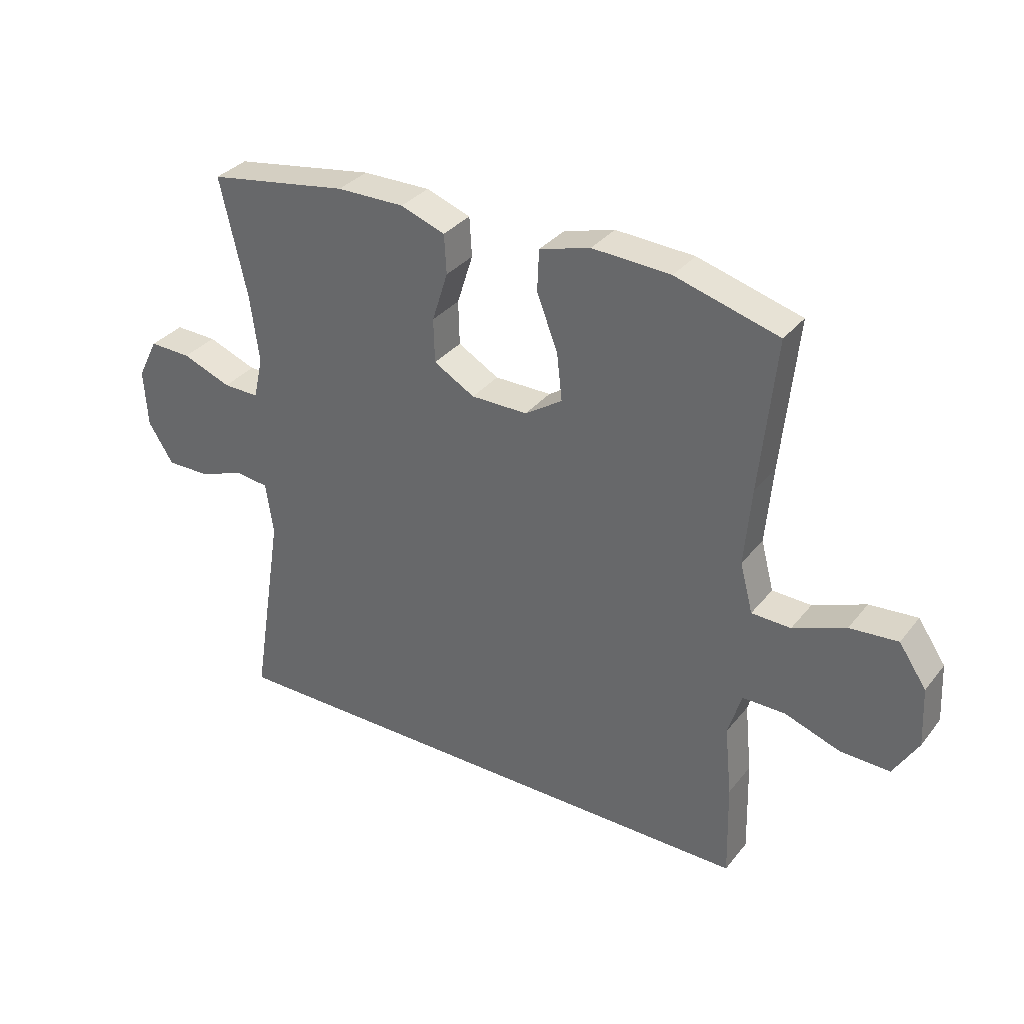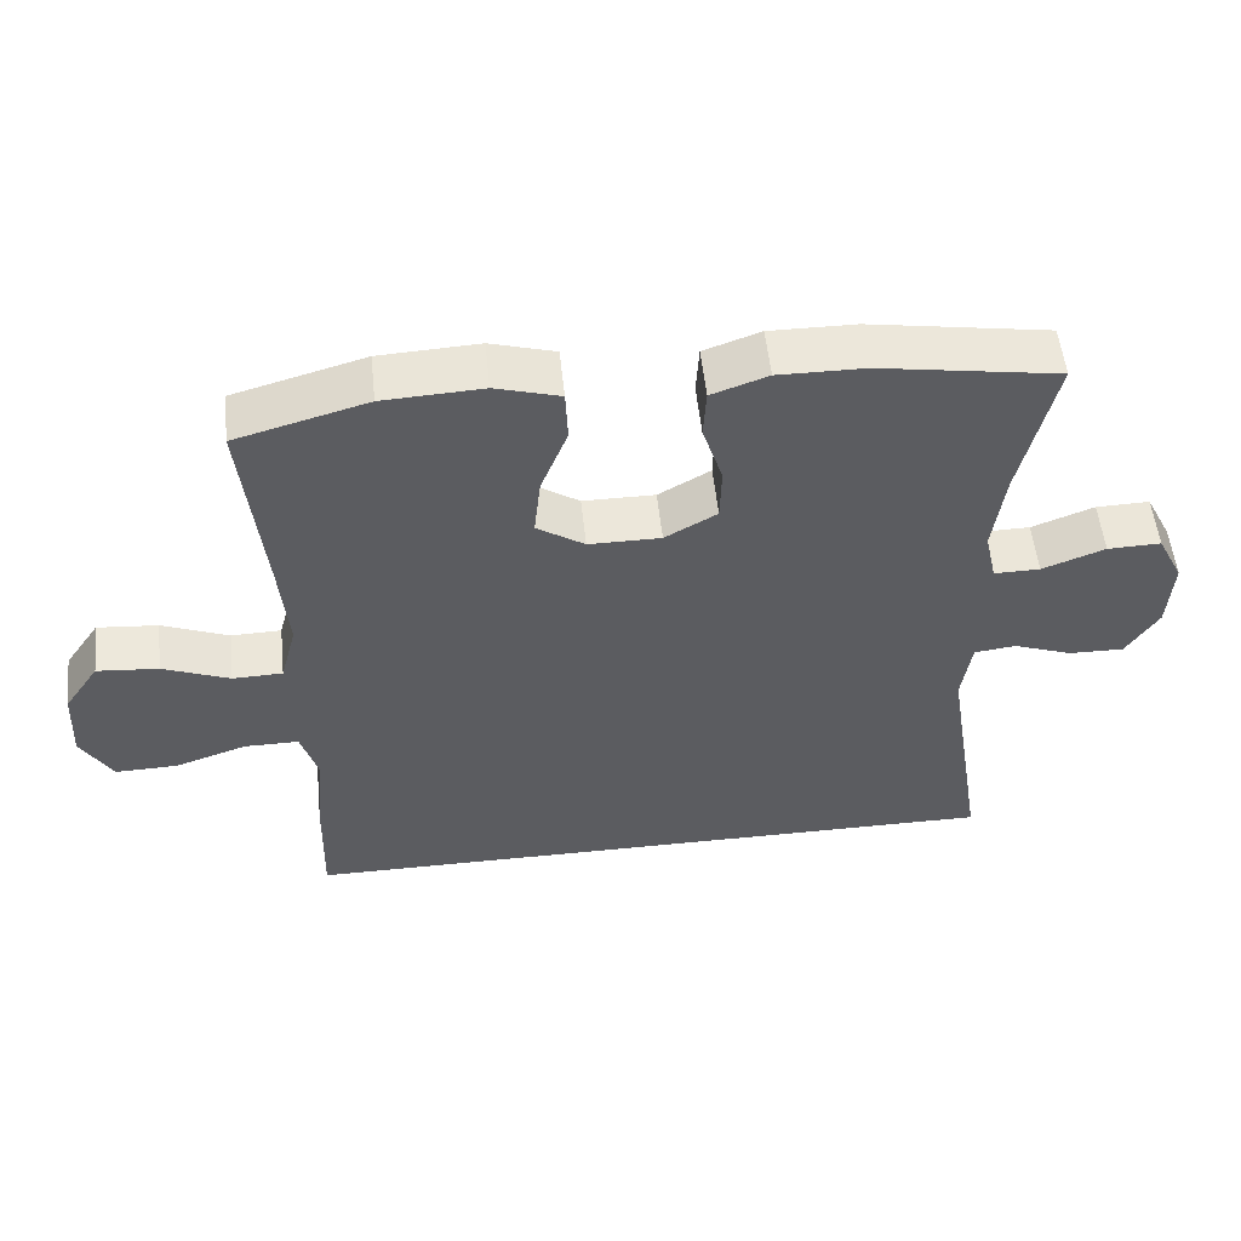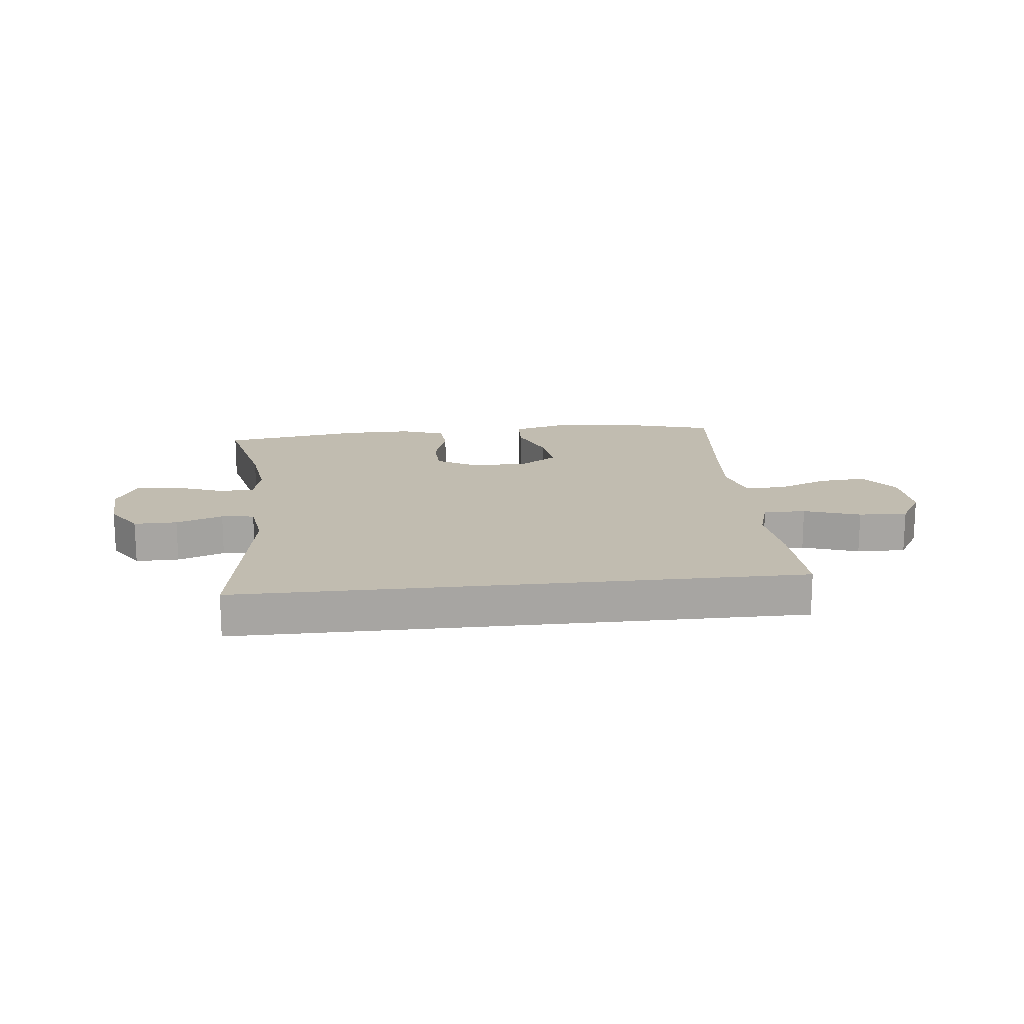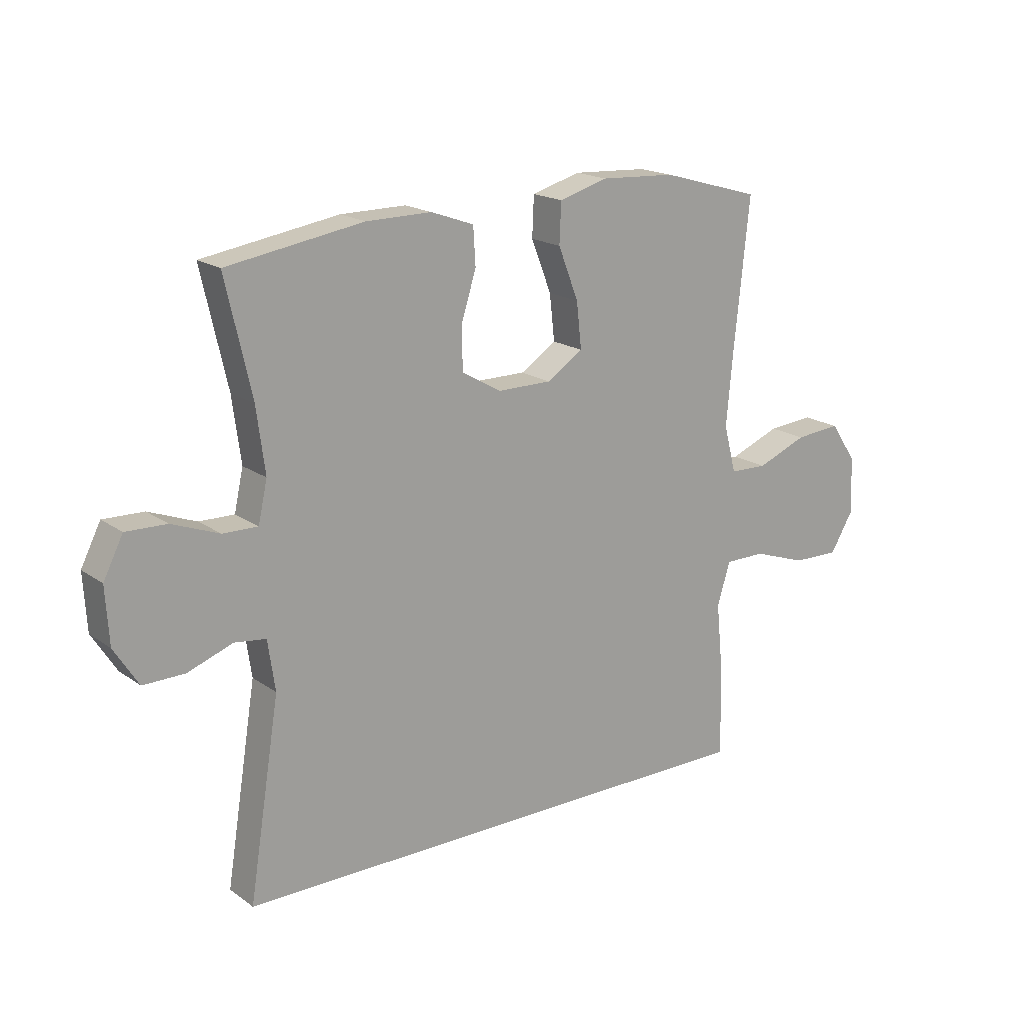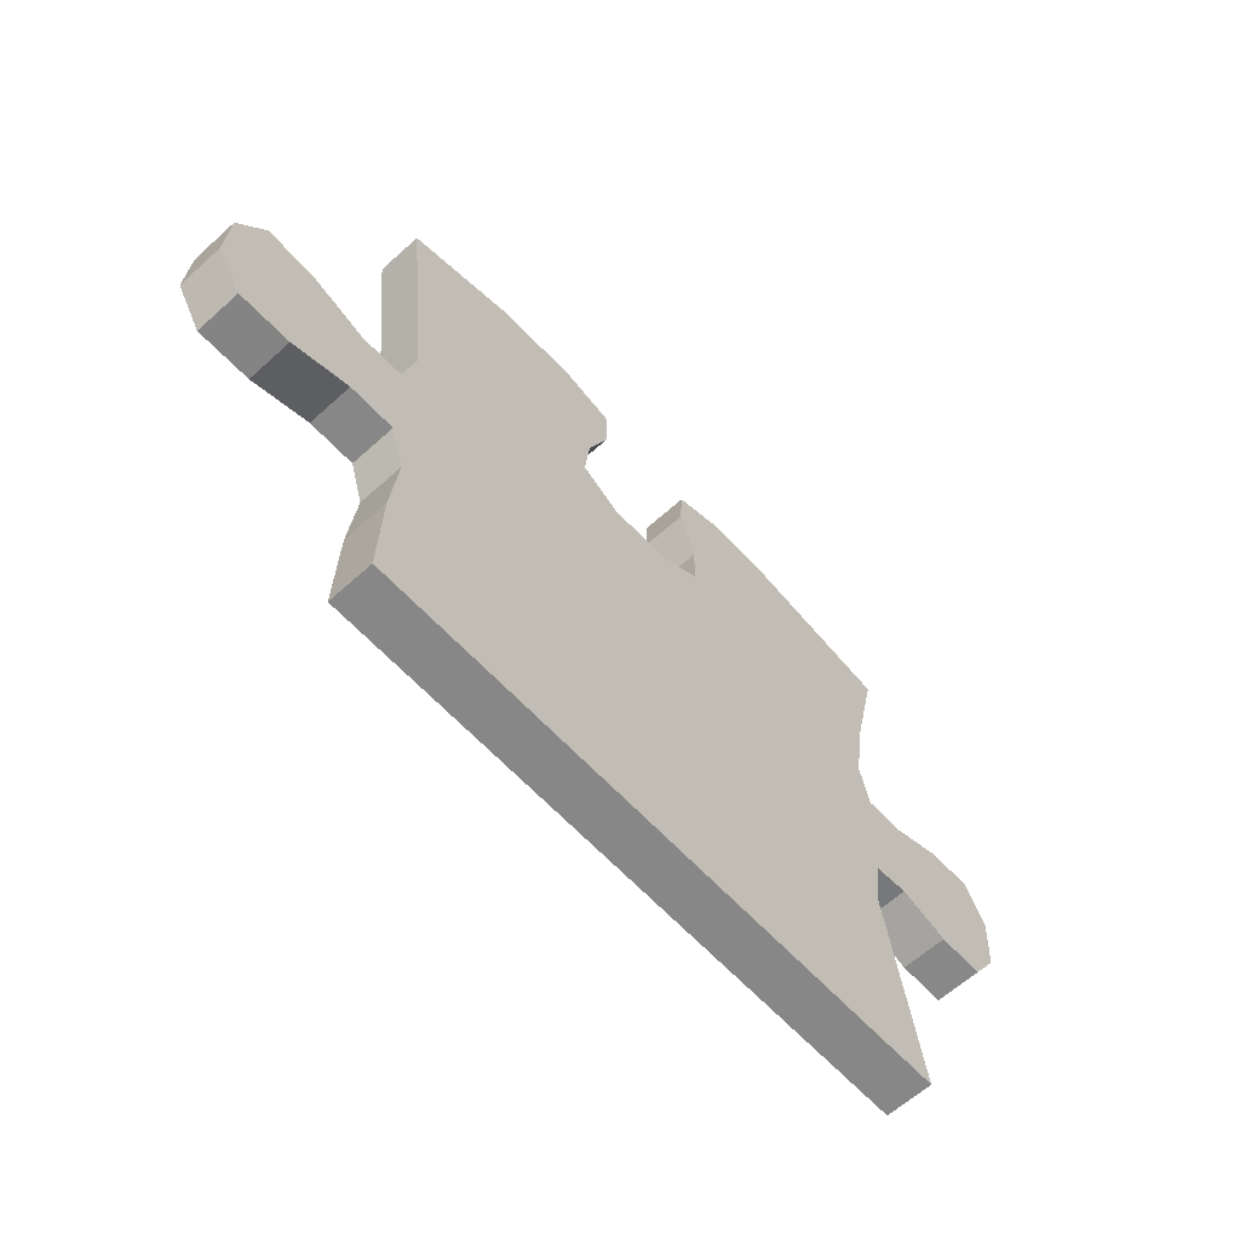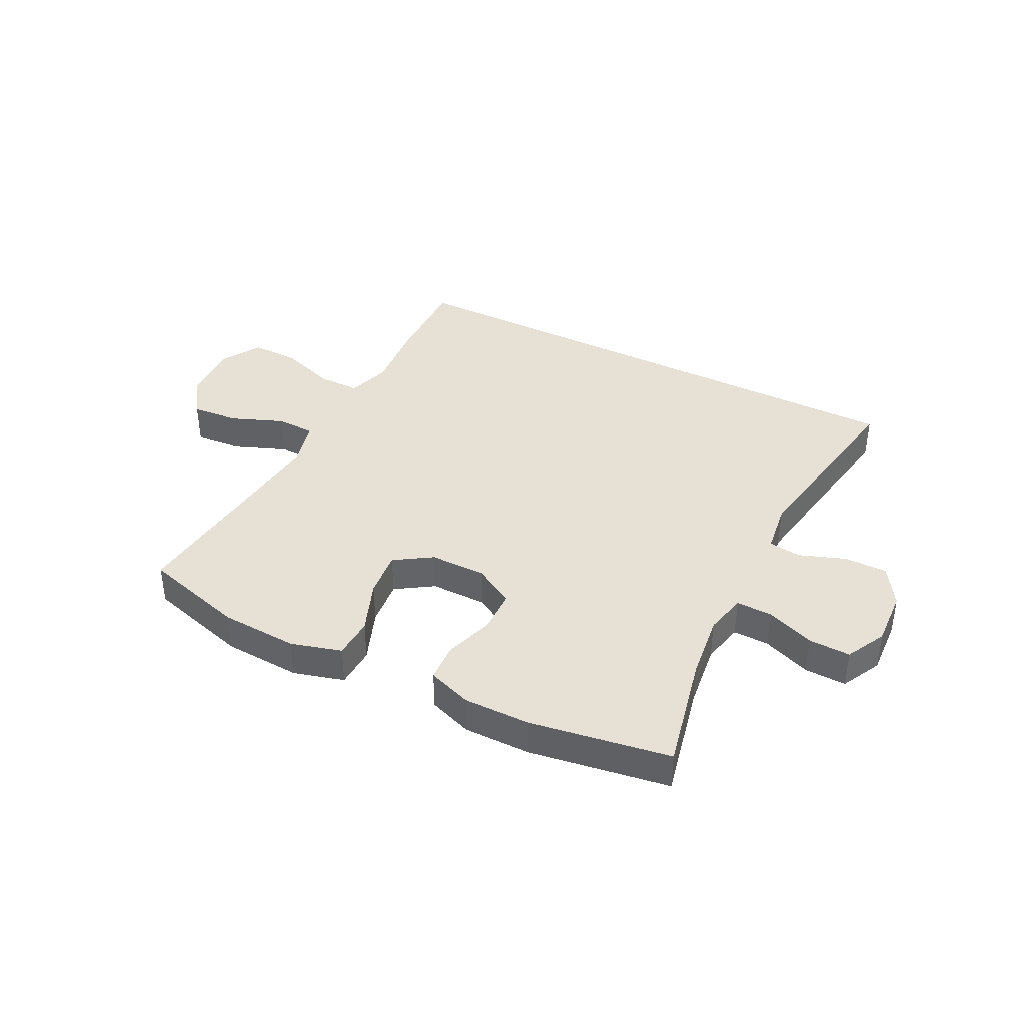
<metadata>
{"format":"obj","ext":"obj","renderer":"f3d","projection":"perspective","resolution":1024,"background":"white","views":[{"elev":33.3,"azim":-147.7,"up":"+Z"},{"elev":54.0,"azim":-6.0,"up":"+Z"},{"elev":16.5,"azim":173.8,"up":"+Y"},{"elev":18.1,"azim":143.3,"up":"+Z"},{"elev":-62.3,"azim":-47.5,"up":"+Z"},{"elev":39.3,"azim":27.1,"up":"+Y"}]}
</metadata>
<code>
v 0.491 0.07 -0.5
v -0.472 0.07 -0.5
v -0.468 0.07 -0.337
v -0.456 0.07 -0.217
v -0.479 0.07 -0.141
v -0.552 0.07 -0.141
v -0.648 0.07 -0.174
v -0.732 0.07 -0.176
v -0.774 0.07 -0.106
v -0.769 0.07 -0.005
v -0.722 0.07 0.064
v -0.64 0.07 0.057
v -0.55 0.07 0.021
v -0.483 0.07 0.023
v -0.461 0.07 0.107
v -0.473 0.07 0.24
v -0.5 0.07 0.5
v -0.323 0.07 0.55
v -0.189 0.07 0.557
v -0.102 0.07 0.532
v -0.099 0.07 0.461
v -0.135 0.07 0.369
v -0.144 0.07 0.288
v -0.08 0.07 0.246
v 0.017 0.07 0.246
v 0.087 0.07 0.286
v 0.089 0.07 0.361
v 0.062 0.07 0.446
v 0.066 0.07 0.513
v 0.142 0.07 0.54
v 0.258 0.07 0.539
v 0.5 0.07 0.5
v 0.454 0.07 0.297
v 0.439 0.07 0.183
v 0.455 0.07 0.111
v 0.517 0.07 0.112
v 0.601 0.07 0.144
v 0.673 0.07 0.146
v 0.708 0.07 0.077
v 0.702 0.07 -0.022
v 0.659 0.07 -0.09
v 0.585 0.07 -0.089
v 0.505 0.07 -0.06
v 0.449 0.07 -0.067
v 0.436 0.07 -0.156
v 0.491 0 -0.5
v -0.472 0 -0.5
v -0.468 0 -0.337
v -0.456 0 -0.217
v -0.479 0 -0.141
v -0.552 0 -0.141
v -0.648 0 -0.174
v -0.732 0 -0.176
v -0.774 0 -0.106
v -0.769 0 -0.005
v -0.722 0 0.064
v -0.64 0 0.057
v -0.55 0 0.021
v -0.483 0 0.023
v -0.461 0 0.107
v -0.473 0 0.24
v -0.5 0 0.5
v -0.323 0 0.55
v -0.189 0 0.557
v -0.102 0 0.532
v -0.099 0 0.461
v -0.135 0 0.369
v -0.144 0 0.288
v -0.08 0 0.246
v 0.017 0 0.246
v 0.087 0 0.286
v 0.089 0 0.361
v 0.062 0 0.446
v 0.066 0 0.513
v 0.142 0 0.54
v 0.258 0 0.539
v 0.5 0 0.5
v 0.454 0 0.297
v 0.439 0 0.183
v 0.455 0 0.111
v 0.517 0 0.112
v 0.601 0 0.144
v 0.673 0 0.146
v 0.708 0 0.077
v 0.702 0 -0.022
v 0.659 0 -0.09
v 0.585 0 -0.089
v 0.505 0 -0.06
v 0.449 0 -0.067
v 0.436 0 -0.156
f 41 42 43
f 40 41 43
f 39 40 43
f 38 39 43
f 37 38 43
f 36 37 43
f 35 36 43 44
f 34 35 44 45
f 31 32 33
f 30 31 33
f 29 30 33
f 28 29 33
f 27 28 33
f 26 27 33 34
f 25 26 34 45
f 20 21 22
f 19 20 22
f 18 19 22
f 17 18 22
f 16 17 22
f 15 16 22 23
f 14 15 23 24
f 11 12 13
f 10 11 13
f 9 10 13
f 8 9 13
f 7 8 13
f 6 7 13
f 5 6 13 14
f 25 45 1
f 24 25 1
f 14 24 1
f 5 14 1
f 4 5 1
f 1 2 3 4
f 88 87 86
f 88 86 85
f 88 85 84
f 88 84 83
f 88 83 82
f 88 82 81
f 89 88 81 80
f 90 89 80 79
f 78 77 76
f 78 76 75
f 78 75 74
f 78 74 73
f 78 73 72
f 79 78 72 71
f 90 79 71 70
f 67 66 65
f 67 65 64
f 67 64 63
f 67 63 62
f 67 62 61
f 68 67 61 60
f 69 68 60 59
f 58 57 56
f 58 56 55
f 58 55 54
f 58 54 53
f 58 53 52
f 58 52 51
f 59 58 51 50
f 46 90 70
f 46 70 69
f 46 69 59
f 46 59 50
f 46 50 49
f 49 48 47 46
f 1 46 47 2
f 2 47 48 3
f 3 48 49 4
f 4 49 50 5
f 5 50 51 6
f 6 51 52 7
f 7 52 53 8
f 8 53 54 9
f 9 54 55 10
f 10 55 56 11
f 11 56 57 12
f 12 57 58 13
f 13 58 59 14
f 14 59 60 15
f 15 60 61 16
f 16 61 62 17
f 17 62 63 18
f 18 63 64 19
f 19 64 65 20
f 20 65 66 21
f 21 66 67 22
f 22 67 68 23
f 23 68 69 24
f 24 69 70 25
f 25 70 71 26
f 26 71 72 27
f 27 72 73 28
f 28 73 74 29
f 29 74 75 30
f 30 75 76 31
f 31 76 77 32
f 32 77 78 33
f 33 78 79 34
f 34 79 80 35
f 35 80 81 36
f 36 81 82 37
f 37 82 83 38
f 38 83 84 39
f 39 84 85 40
f 40 85 86 41
f 41 86 87 42
f 42 87 88 43
f 43 88 89 44
f 44 89 90 45
f 45 90 46 1

</code>
